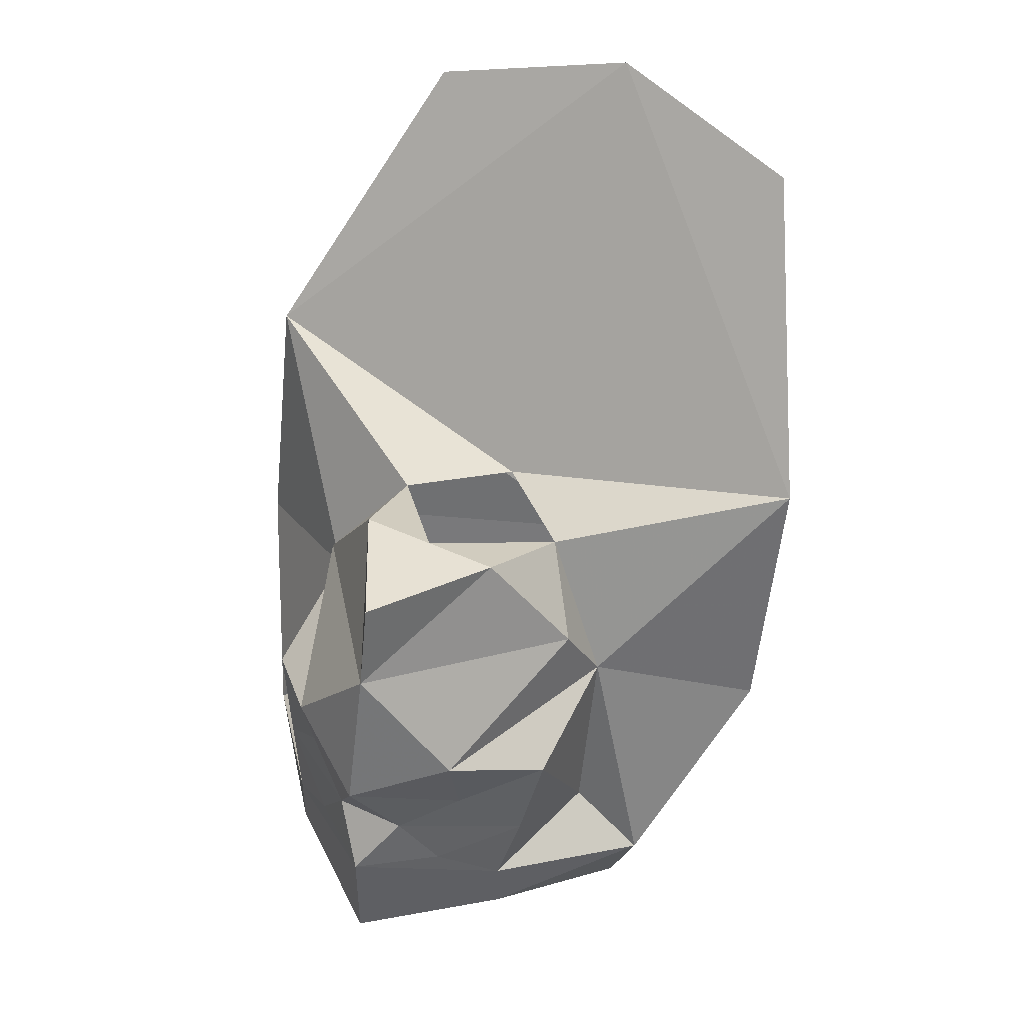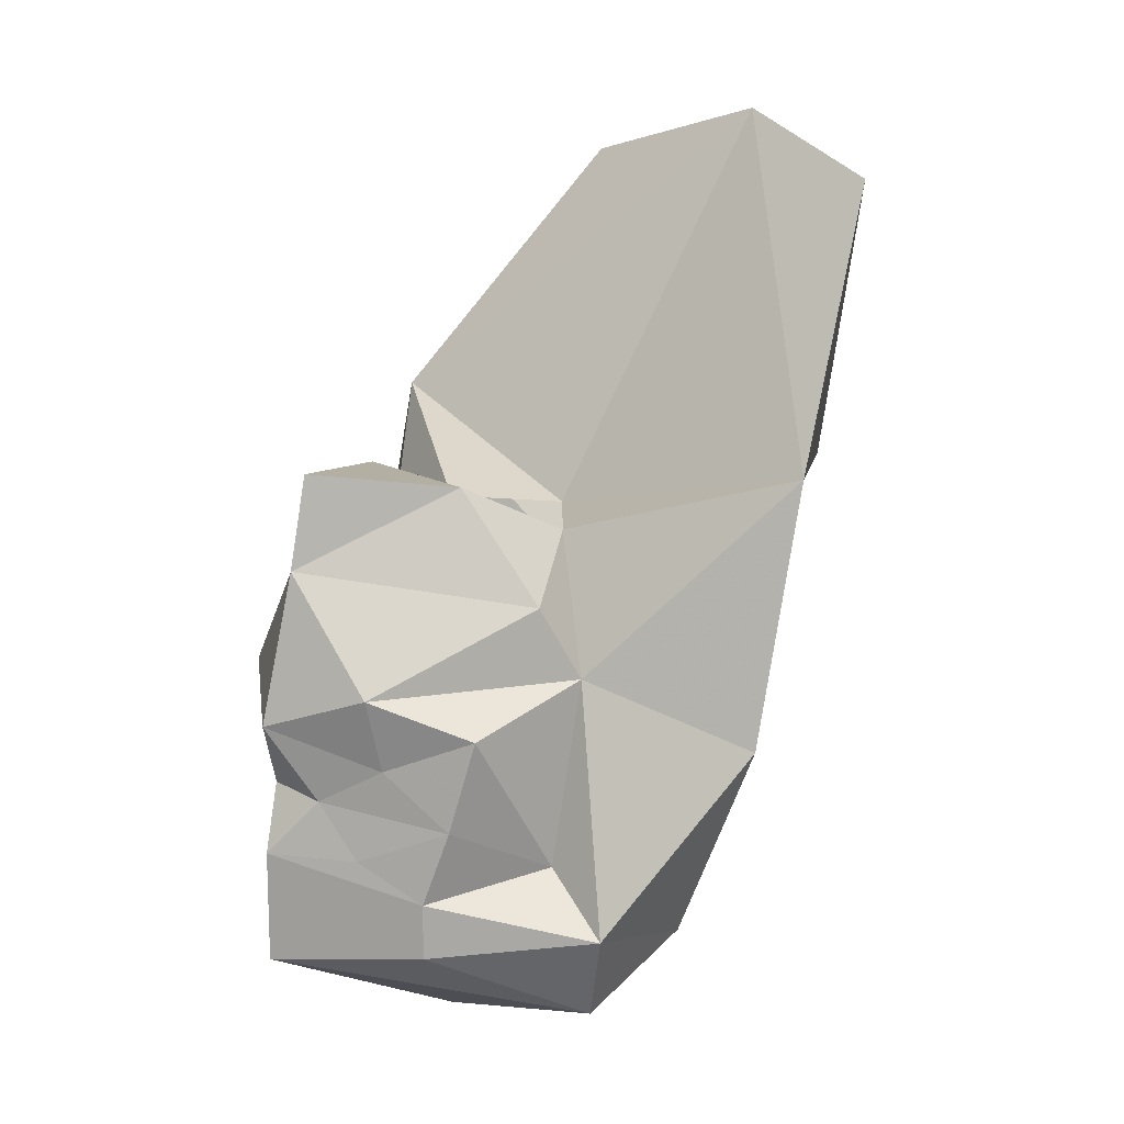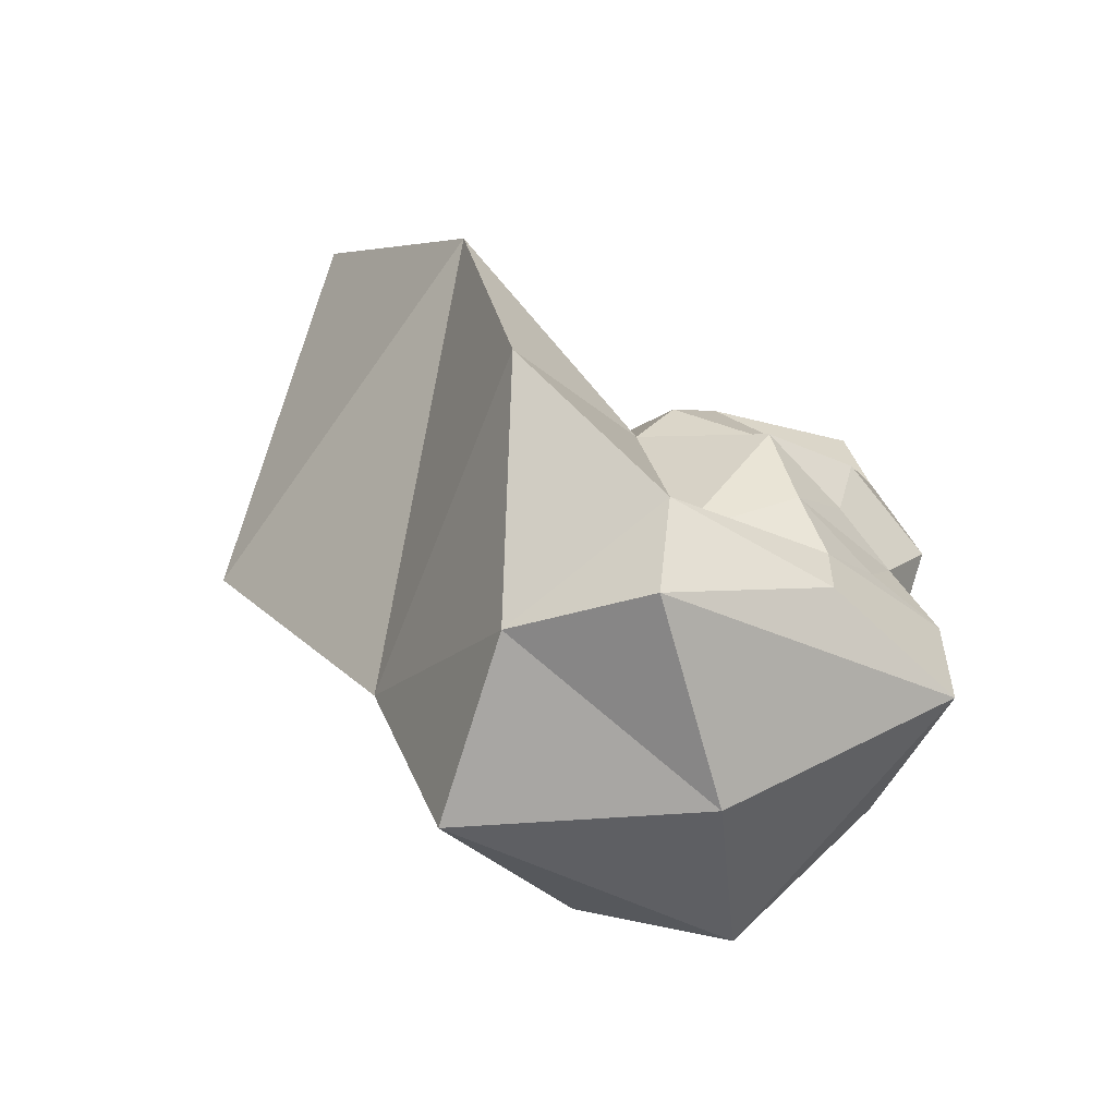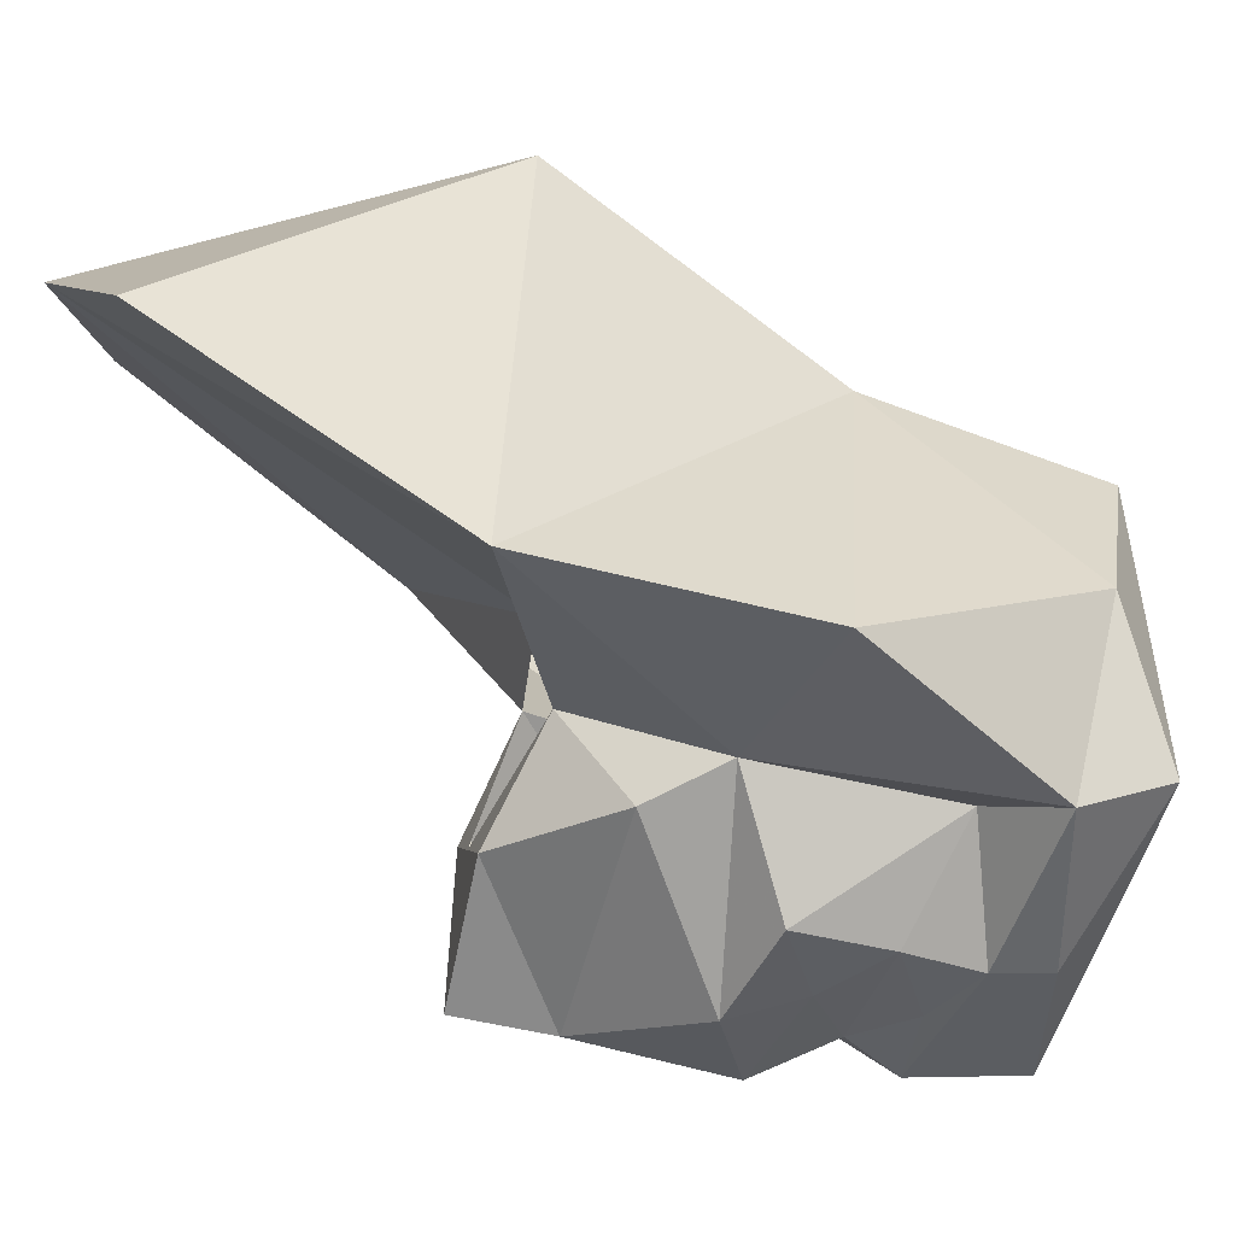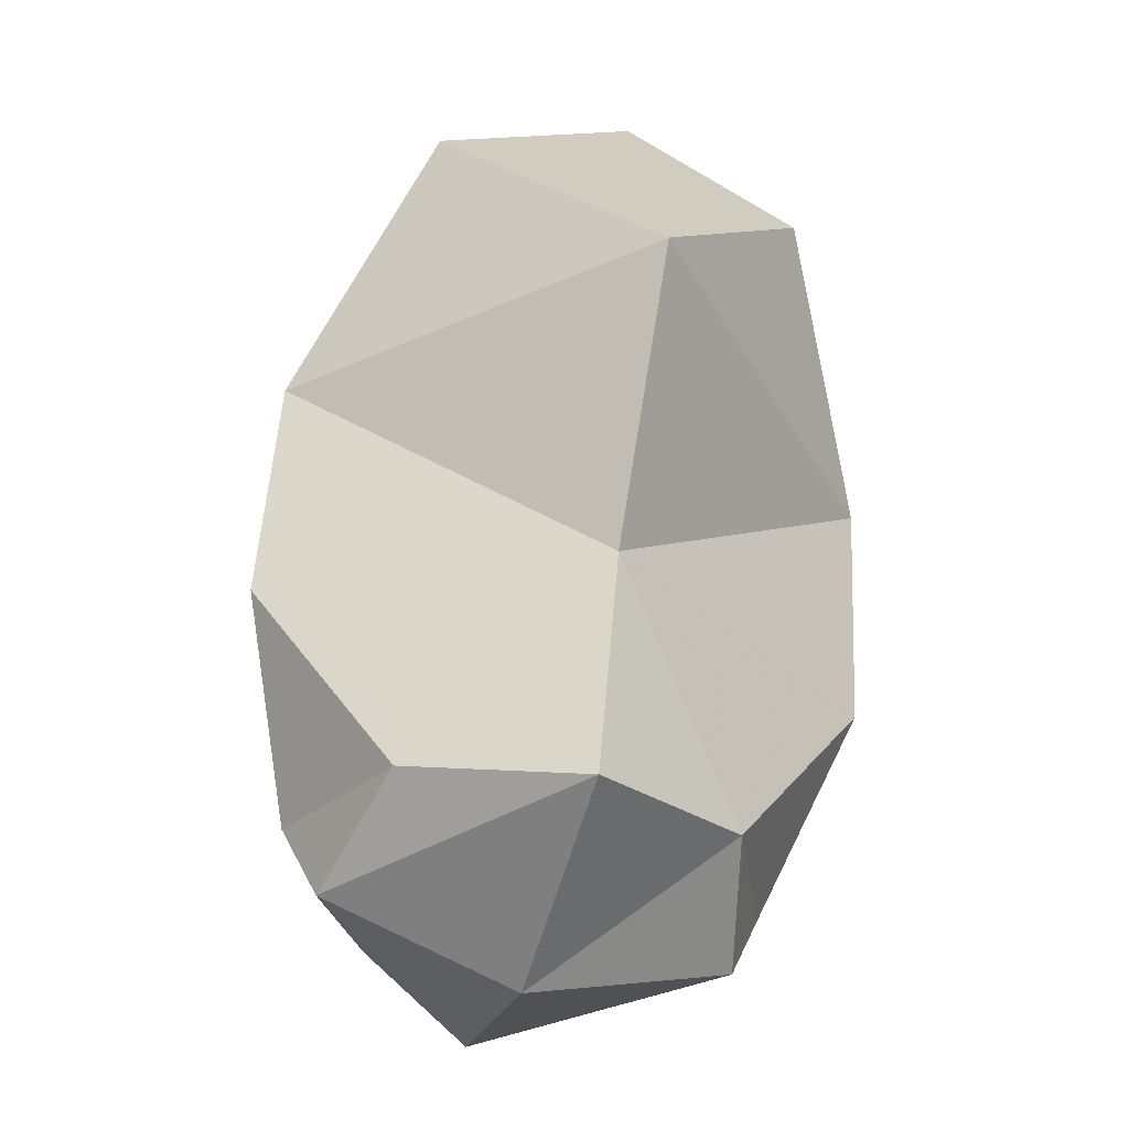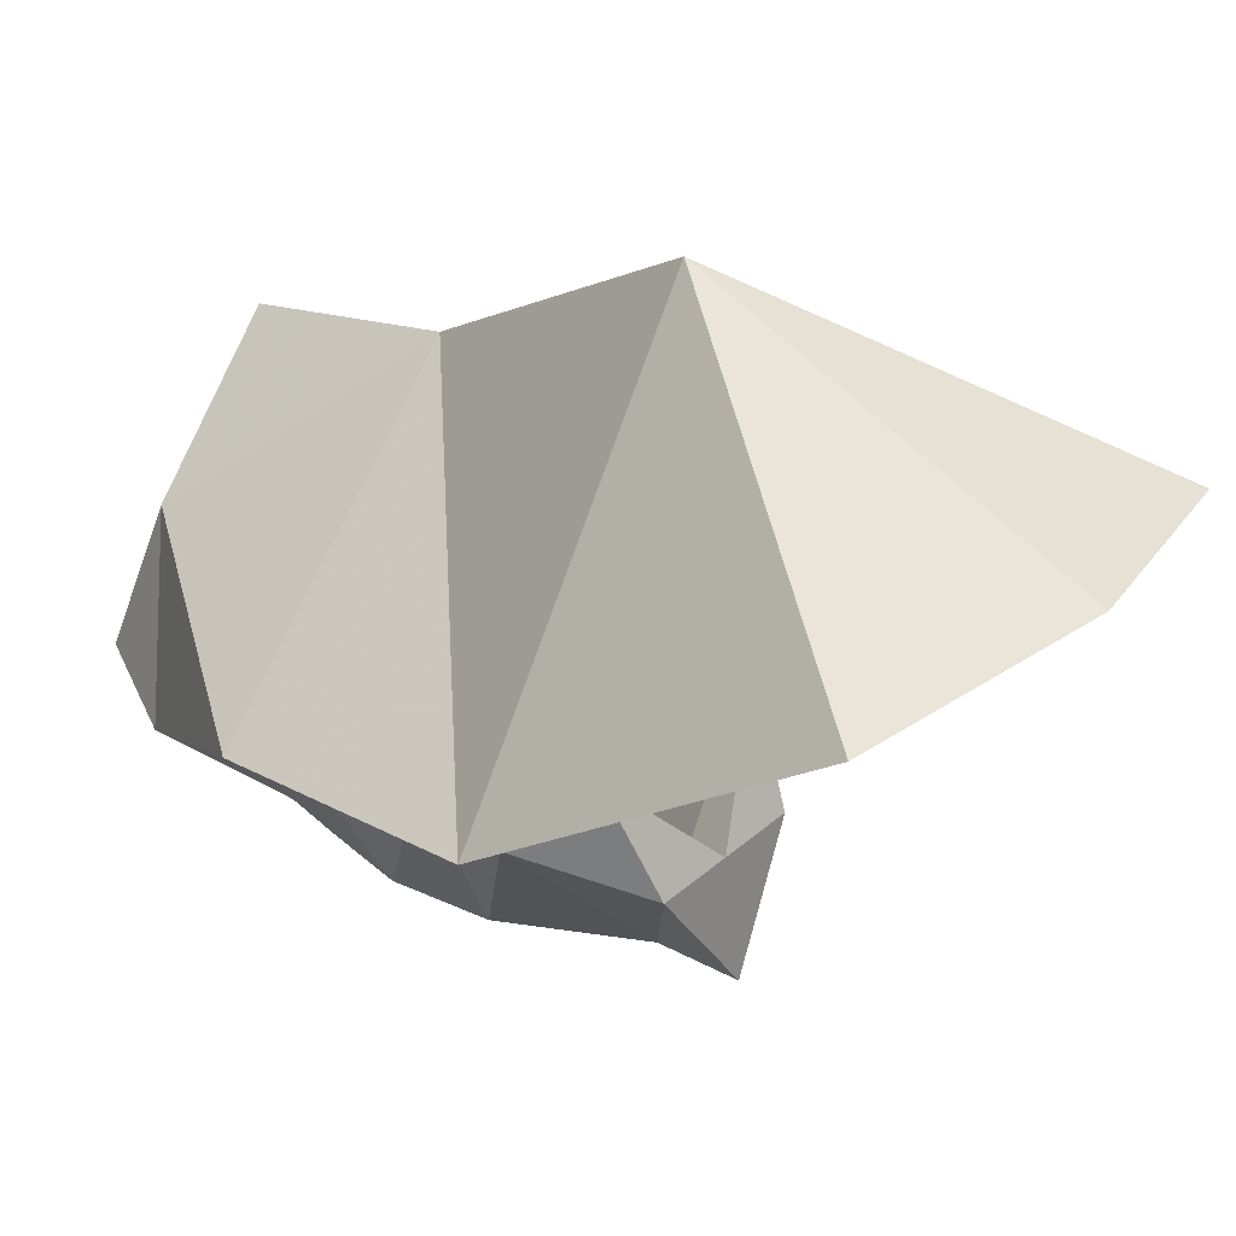
<metadata>
{"format":"obj","ext":"obj","renderer":"f3d","projection":"perspective","resolution":1024,"background":"white","views":[{"elev":45.7,"azim":-151.9,"up":"+Y"},{"elev":14.9,"azim":-129.1,"up":"+Y"},{"elev":-56.8,"azim":101.1,"up":"+Y"},{"elev":-2.2,"azim":-99.0,"up":"+Z"},{"elev":-50.2,"azim":-15.8,"up":"+Y"},{"elev":39.2,"azim":133.2,"up":"+Z"}]}
</metadata>
<code>
v 0.03125 -1.312 0.1875
v -0.03125 -1.312 0.1875
v 0 -1.312 0.1875
v 0.03906 -1.336 0.2344
v 0.0625 -1.359 0.2031
v 0 -1.344 0.125
v 0 -1.305 0.1328
v -0.0625 -1.359 0.2031
v -0.03906 -1.336 0.2344
v 0.03906 -1.391 0.1328
v 0.07031 -1.406 0.1641
v 0.03906 -1.422 0.1406
v 0 -1.406 0.1094
v 0.07031 -1.391 0.2188
v 0.07031 -1.469 0.2031
v 0.0625 -1.445 0.1562
v 0.01562 -1.438 0.125
v -0.01562 -1.438 0.125
v -0.03906 -1.422 0.1406
v -0.03906 -1.391 0.1328
v -0.07031 -1.391 0.2188
v -0.1328 -1.305 0.2812
v 0 -1.336 0.2656
v 0 -1.172 0.375
v 0.1328 -1.305 0.2812
v 0.03125 -1.461 0.1328
v 0 -1.461 0.1094
v -0.03125 -1.461 0.1328
v -0.0625 -1.445 0.1562
v -0.07031 -1.406 0.1641
v -0.07031 -1.469 0.2031
v -0.1016 -1.492 0.2031
v -0.1328 -1.414 0.2578
v 0 -1.445 0.3438
v 0 -1.336 0.4219
v -0.08594 -1.195 0.3594
v 0.08594 -1.195 0.3594
v 0.1328 -1.414 0.2578
v 0.1016 -1.492 0.2031
v 0.05469 -1.477 0.1484
v 0 -1.508 0.1094
v -0.05469 -1.477 0.1484
v 0.05469 -1.5 0.1484
v 0.08594 -1.531 0.2109
v 0 -1.555 0.2031
v -0.08594 -1.531 0.2109
v -0.05469 -1.5 0.1484
v 0.07031 -1.516 0.2734
v 0 -1.539 0.3125
v -0.07031 -1.516 0.2734
f 1 2 3
f 1 3 4
f 1 4 5
f 1 5 6
f 1 6 7
f 1 7 2
f 2 7 6
f 2 6 8
f 2 8 9
f 2 9 3
f 10 11 12
f 10 12 13
f 10 5 14
f 10 14 11
f 12 17 13
f 13 17 18
f 13 18 19
f 13 19 20
f 8 20 21
f 8 21 9
f 4 14 5
f 19 30 20
f 20 30 21
f 10 13 6
f 10 6 5
f 13 20 6
f 6 20 8
f 11 14 15
f 11 15 16
f 11 16 12
f 17 27 18
f 19 29 30
f 21 30 31
f 29 31 30
f 12 16 17
f 18 29 19
f 9 21 22
f 4 25 14
f 21 33 22
f 25 38 14
f 9 22 23
f 23 25 4
f 23 22 24
f 23 24 25
f 21 31 32
f 21 32 33
f 22 36 24
f 24 37 25
f 14 38 39
f 14 39 15
f 16 26 17
f 18 28 29
f 17 26 27
f 18 27 28
f 15 40 16
f 16 40 26
f 26 40 27
f 27 42 28
f 28 42 29
f 29 42 31
f 22 33 34
f 22 34 35
f 25 35 34
f 25 34 38
f 44 39 48
f 44 48 45
f 45 48 49
f 45 49 46
f 46 49 50
f 46 50 32
f 22 35 36
f 24 36 35
f 24 35 37
f 25 37 35
f 41 43 44
f 41 44 45
f 41 45 46
f 41 46 47
f 43 39 44
f 46 32 47
f 49 48 34
f 49 34 50
f 50 34 33
f 50 33 32
f 48 39 38
f 48 38 34
f 15 39 40
f 27 40 41
f 27 41 42
f 41 40 43
f 41 47 42
f 42 47 32
f 42 32 31
f 40 39 43

</code>
